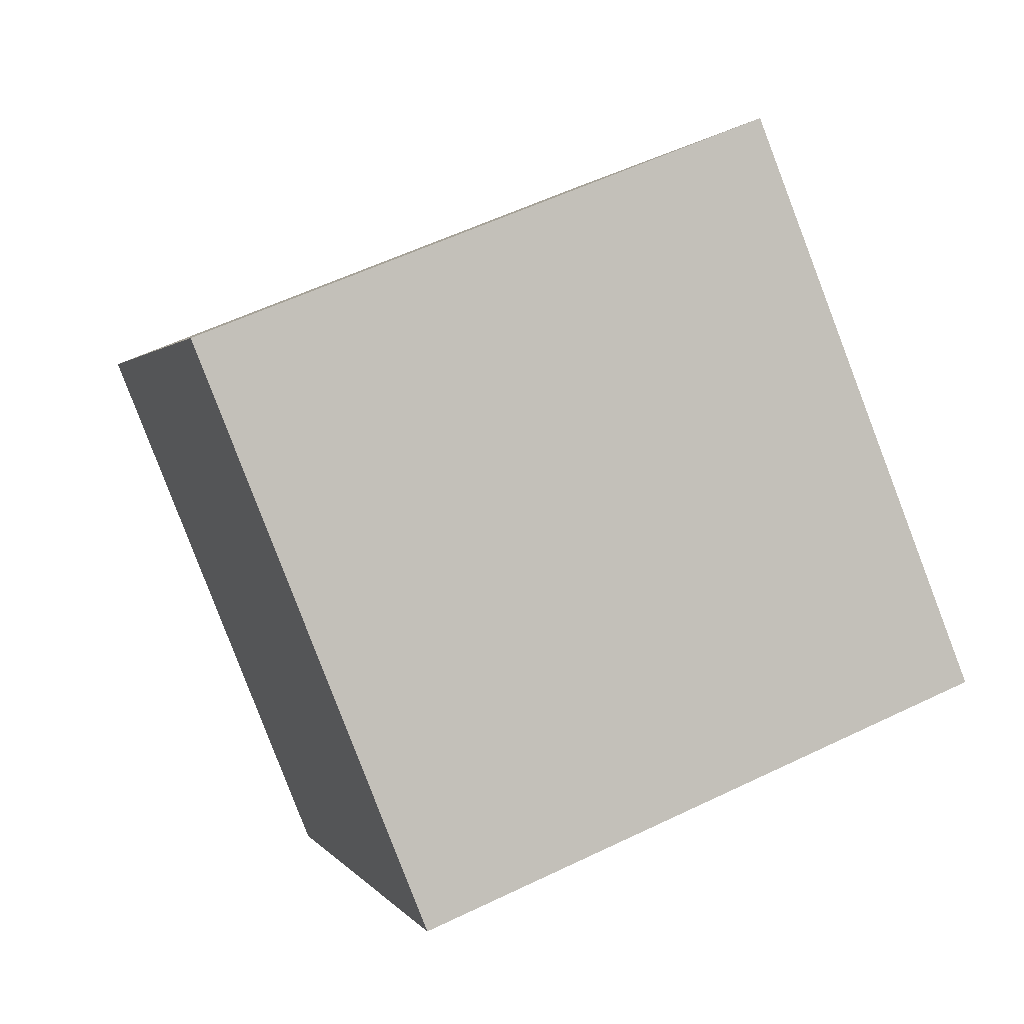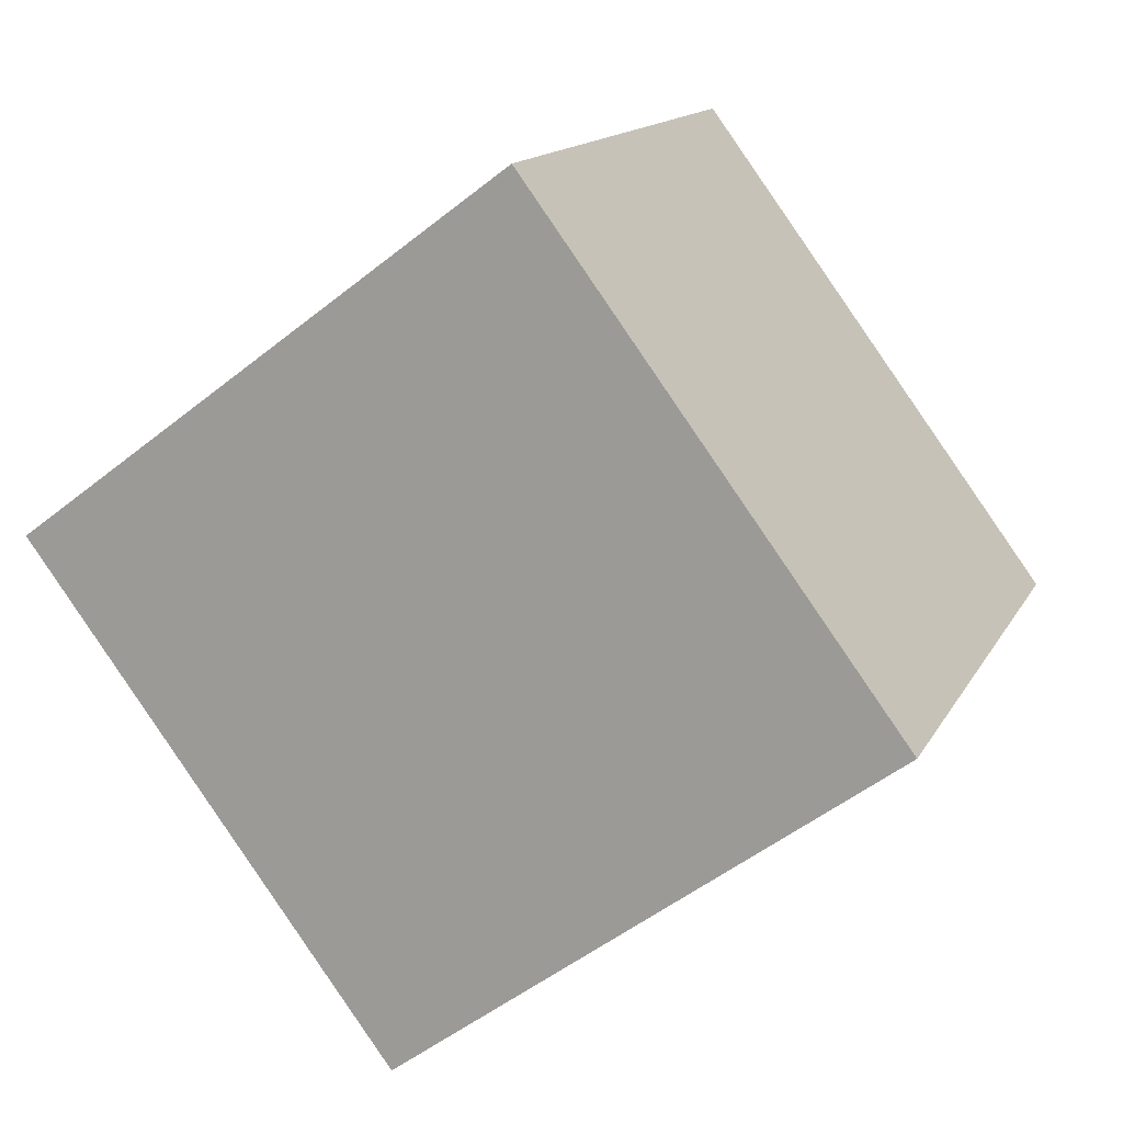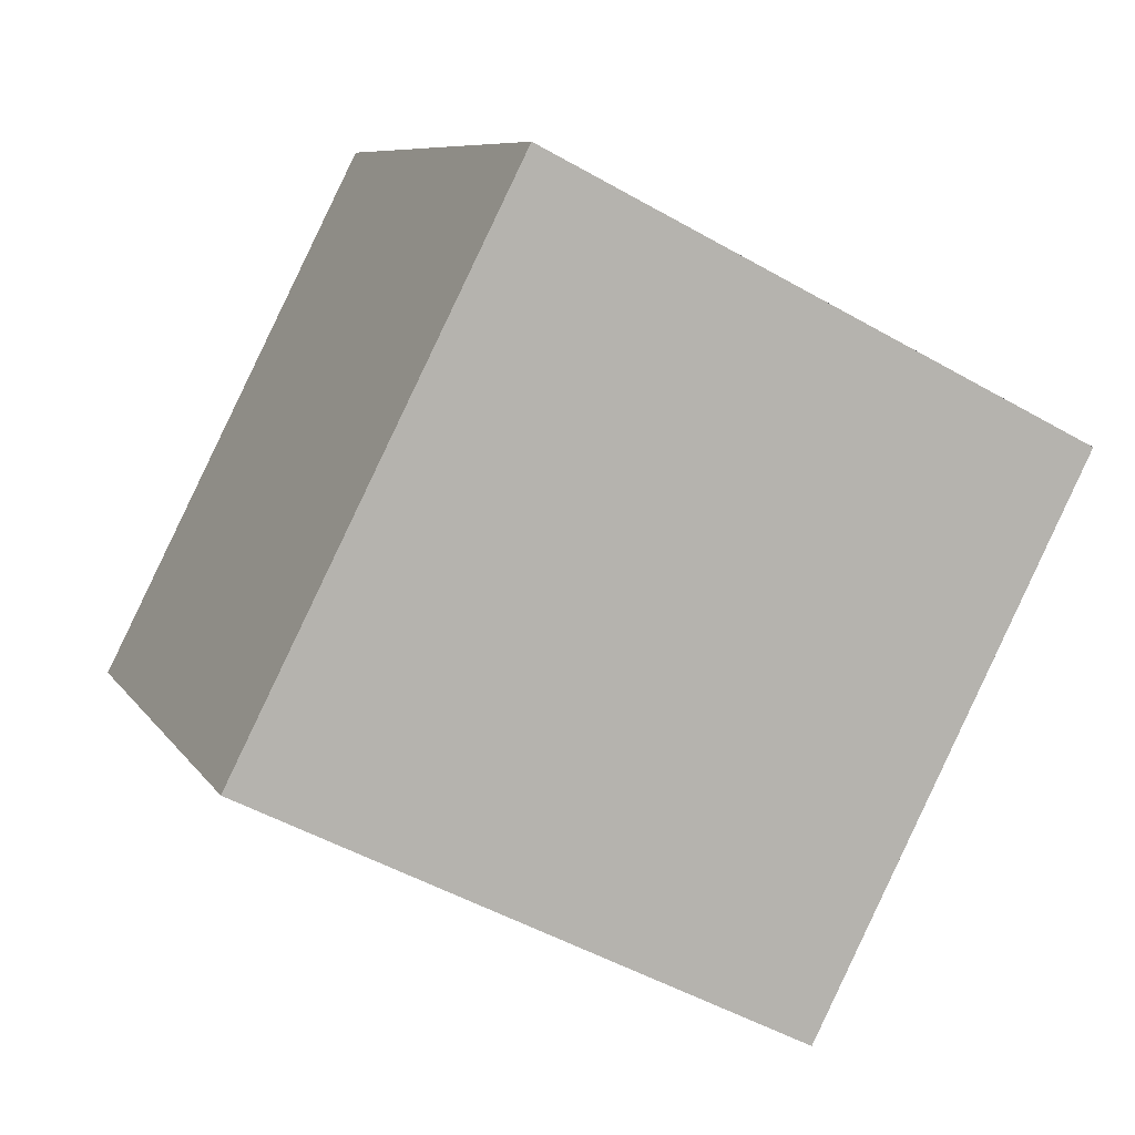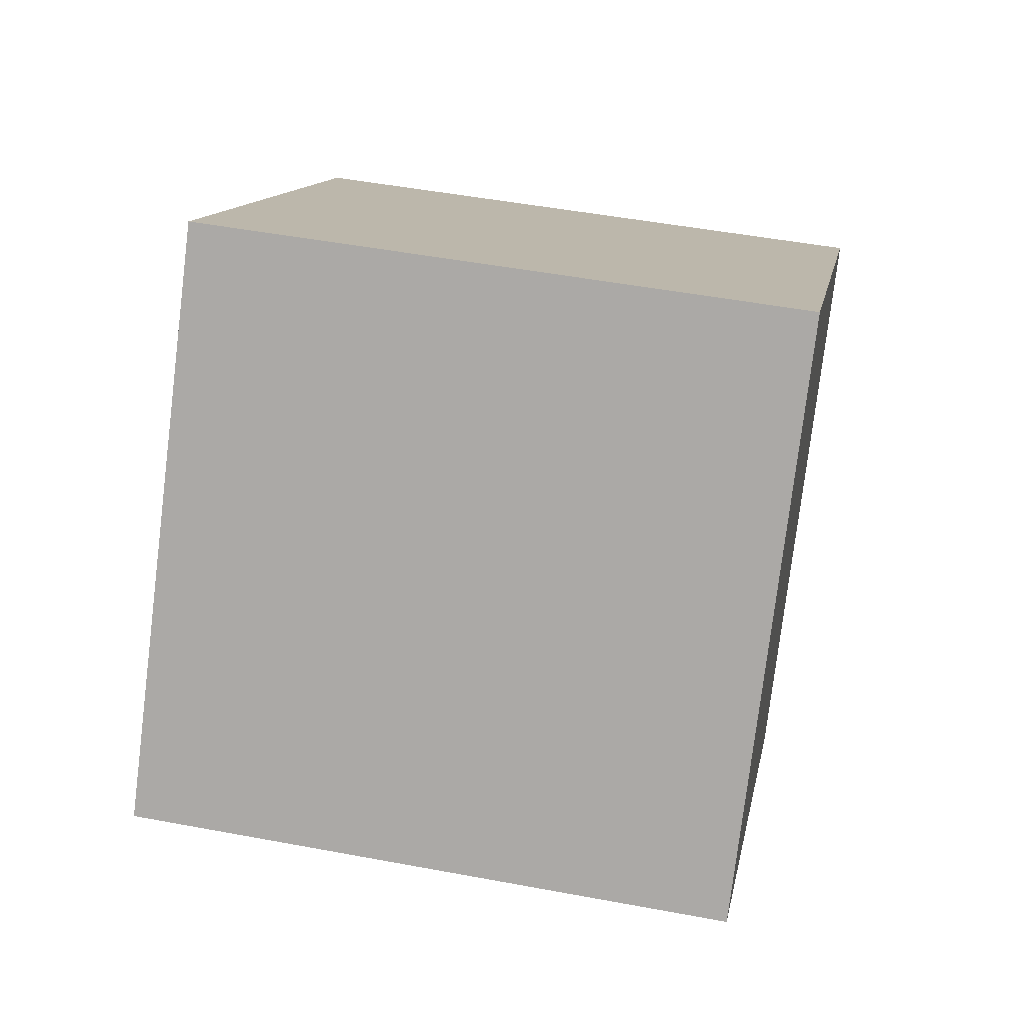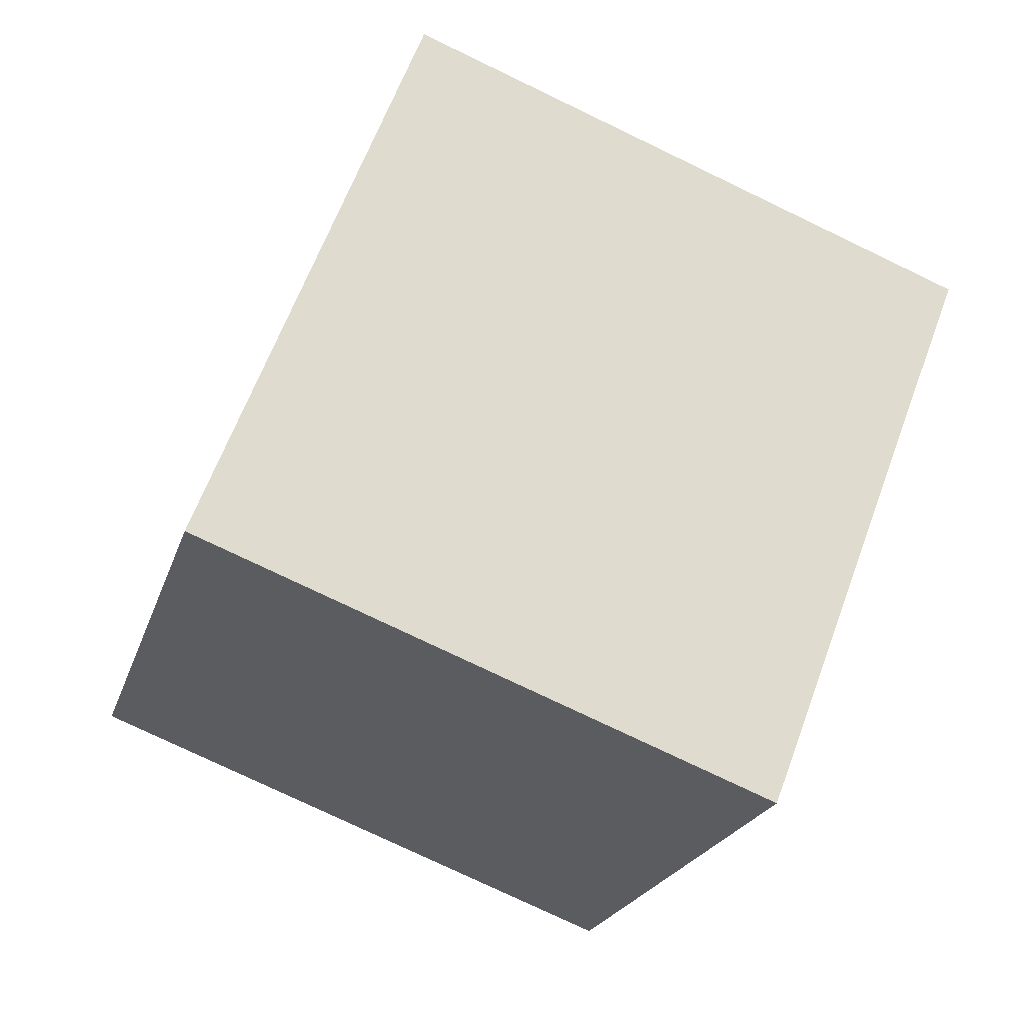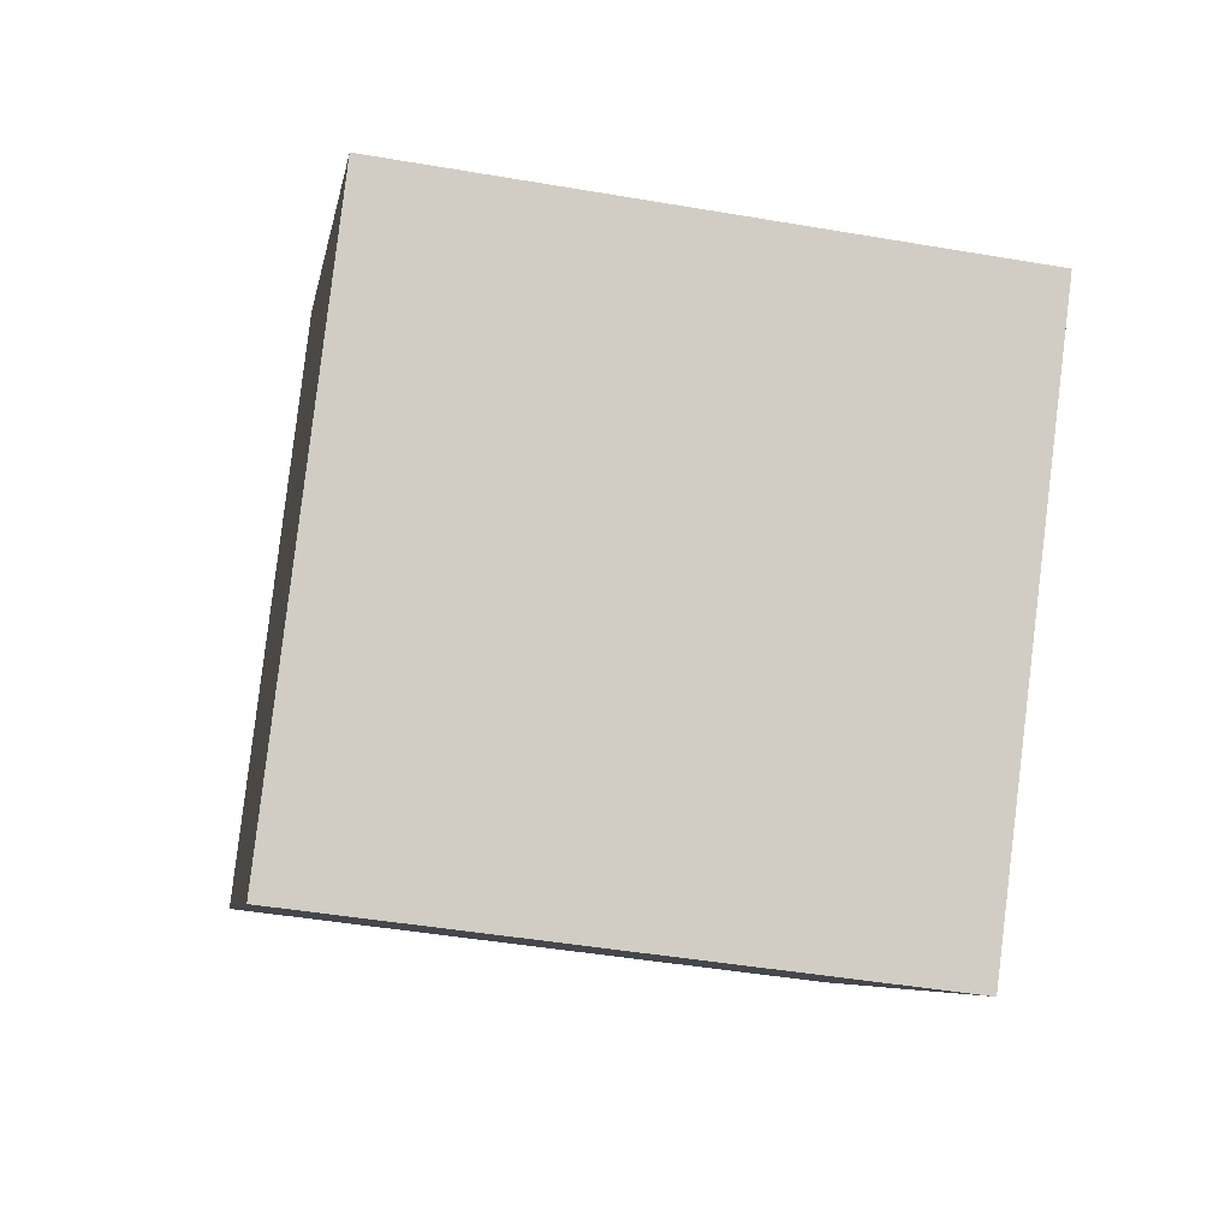
<metadata>
{"format":"obj","ext":"obj","renderer":"f3d","projection":"perspective","resolution":1024,"background":"white","views":[{"elev":57.6,"azim":153.4,"up":"+Y"},{"elev":14.4,"azim":-70.4,"up":"+Z"},{"elev":-49.8,"azim":-32.0,"up":"+Z"},{"elev":49.2,"azim":12.0,"up":"+Z"},{"elev":-77.8,"azim":-25.6,"up":"+Y"},{"elev":-43.4,"azim":168.7,"up":"+Y"}]}
</metadata>
<code>
v 0.7198 0.5518 -0.3599
v 0.7188 0.7907 -0.03902
v 0.7202 0.4699 0.1999
v 0.7198 0.5518 -0.3599
v 0.7202 0.4699 0.1999
v 0.7212 0.231 -0.121
v 0.3198 0.5501 -0.3599
v 0.3212 0.2293 -0.121
v 0.3202 0.4682 0.1999
v 0.3198 0.5501 -0.3599
v 0.3202 0.4682 0.1999
v 0.3188 0.789 -0.03902
v 0.7198 0.5518 -0.3599
v 0.3198 0.5501 -0.3599
v 0.3188 0.789 -0.03902
v 0.7198 0.5518 -0.3599
v 0.3188 0.789 -0.03902
v 0.7188 0.7907 -0.03902
v 0.7188 0.7907 -0.03902
v 0.3188 0.789 -0.03902
v 0.3202 0.4682 0.1999
v 0.7188 0.7907 -0.03902
v 0.3202 0.4682 0.1999
v 0.7202 0.4699 0.1999
v 0.7202 0.4699 0.1999
v 0.3202 0.4682 0.1999
v 0.3212 0.2293 -0.121
v 0.7202 0.4699 0.1999
v 0.3212 0.2293 -0.121
v 0.7212 0.231 -0.121
v 0.3198 0.5501 -0.3599
v 0.7198 0.5518 -0.3599
v 0.7212 0.231 -0.121
v 0.3198 0.5501 -0.3599
v 0.7212 0.231 -0.121
v 0.3212 0.2293 -0.121
f 1 2 3
f 4 5 6
f 7 8 9
f 10 11 12
f 13 14 15
f 16 17 18
f 19 20 21
f 22 23 24
f 25 26 27
f 28 29 30
f 31 32 33
f 34 35 36

</code>
